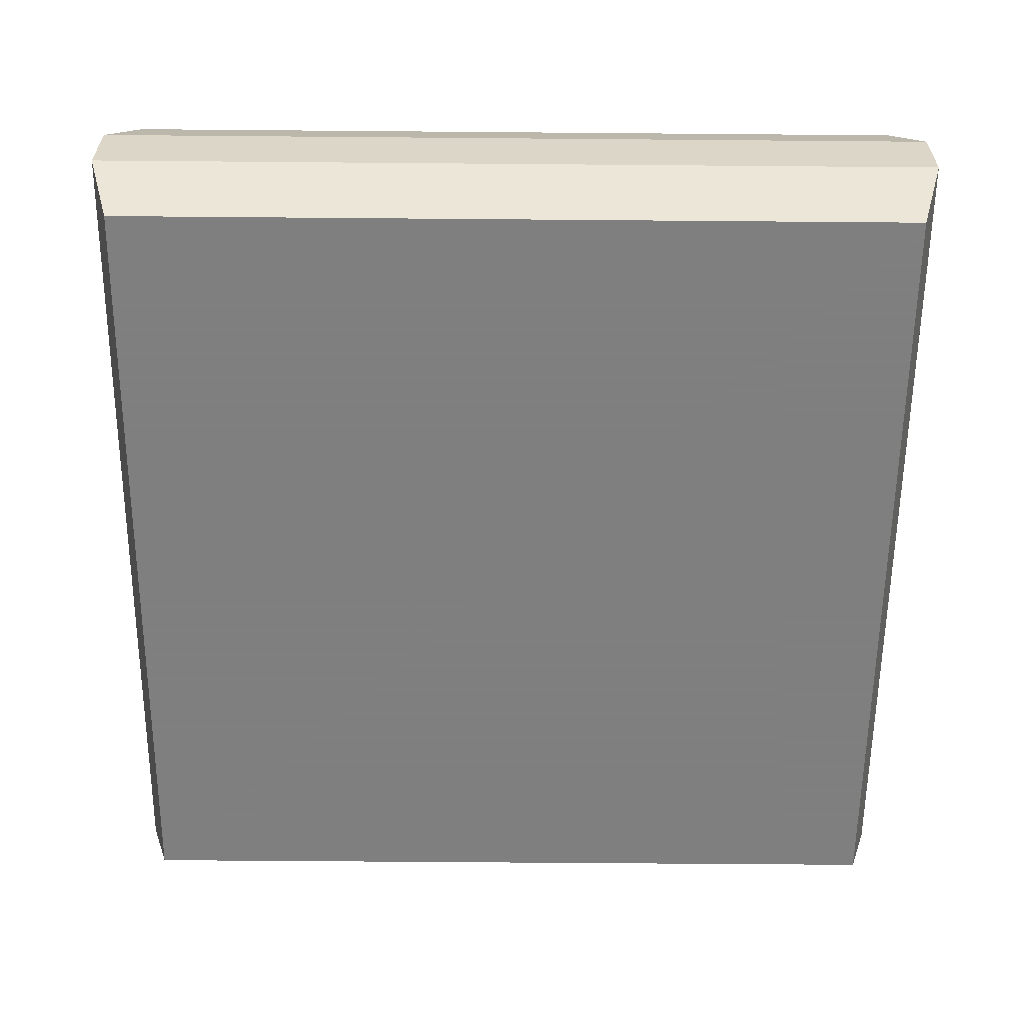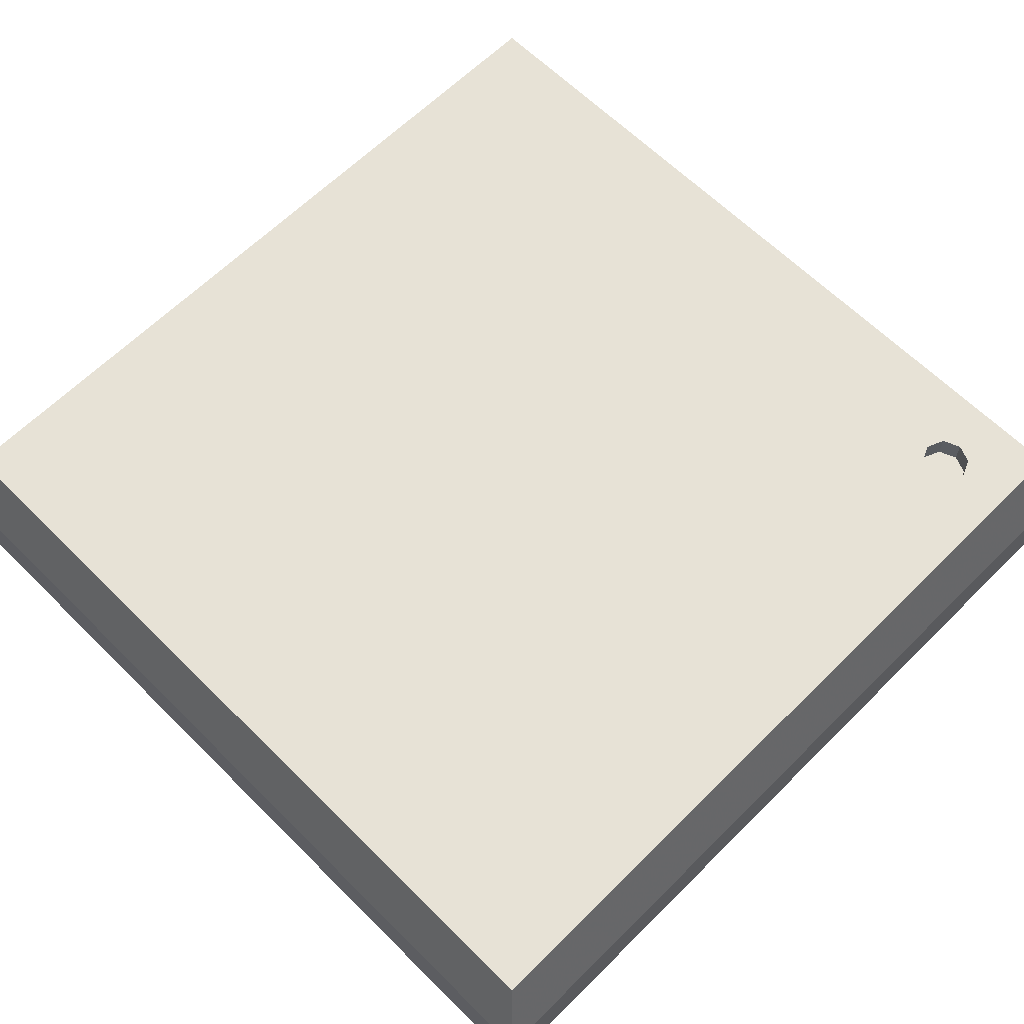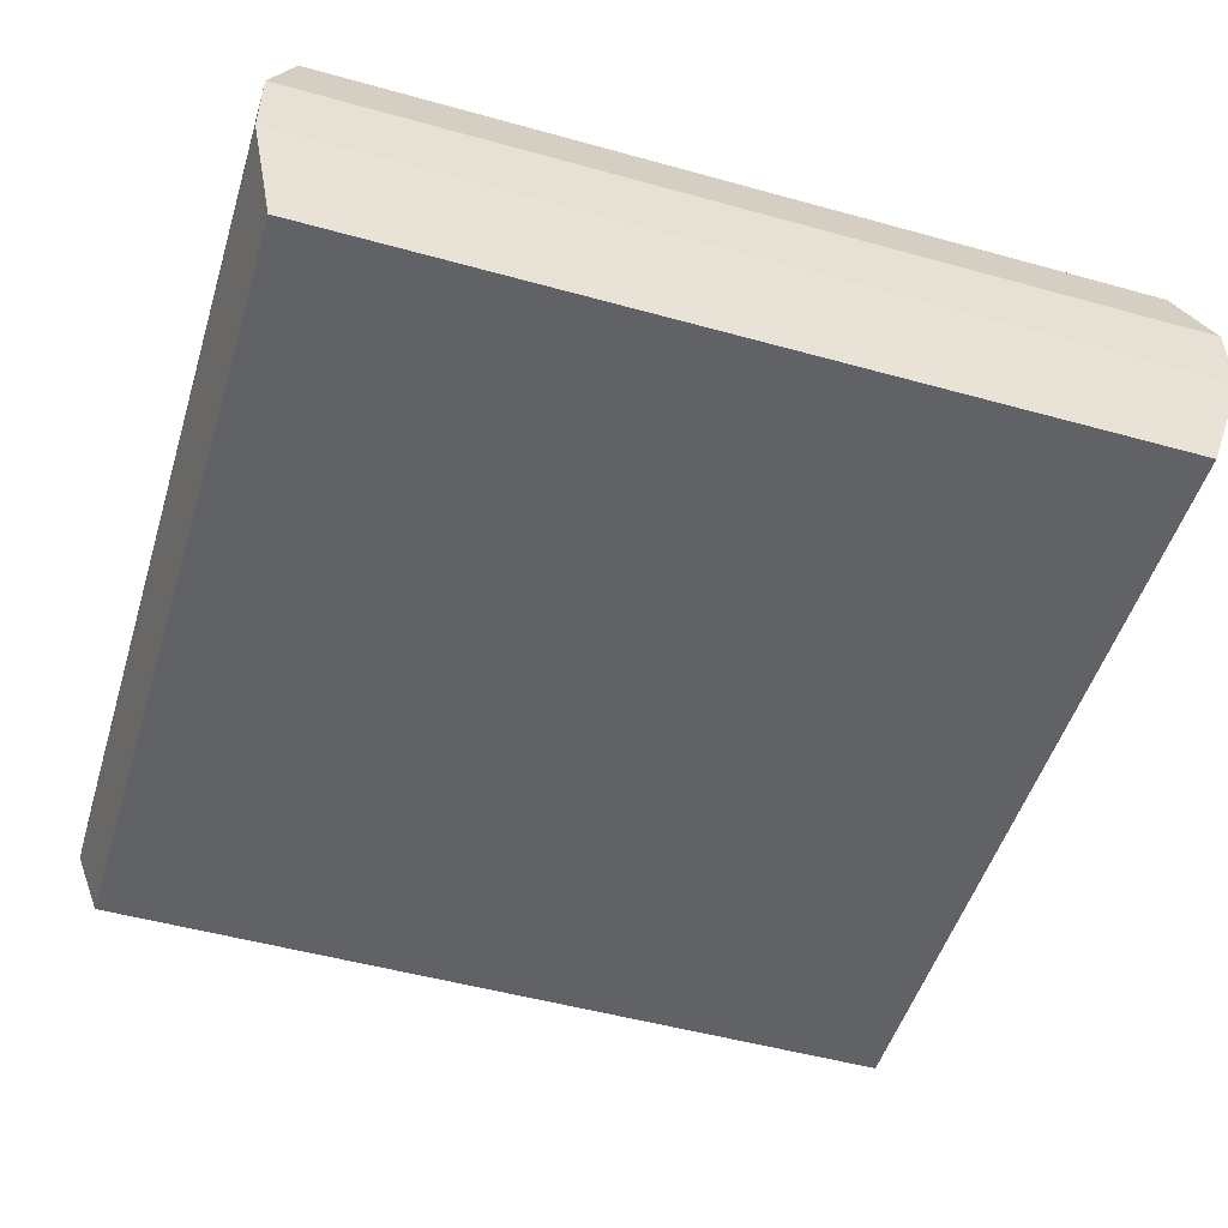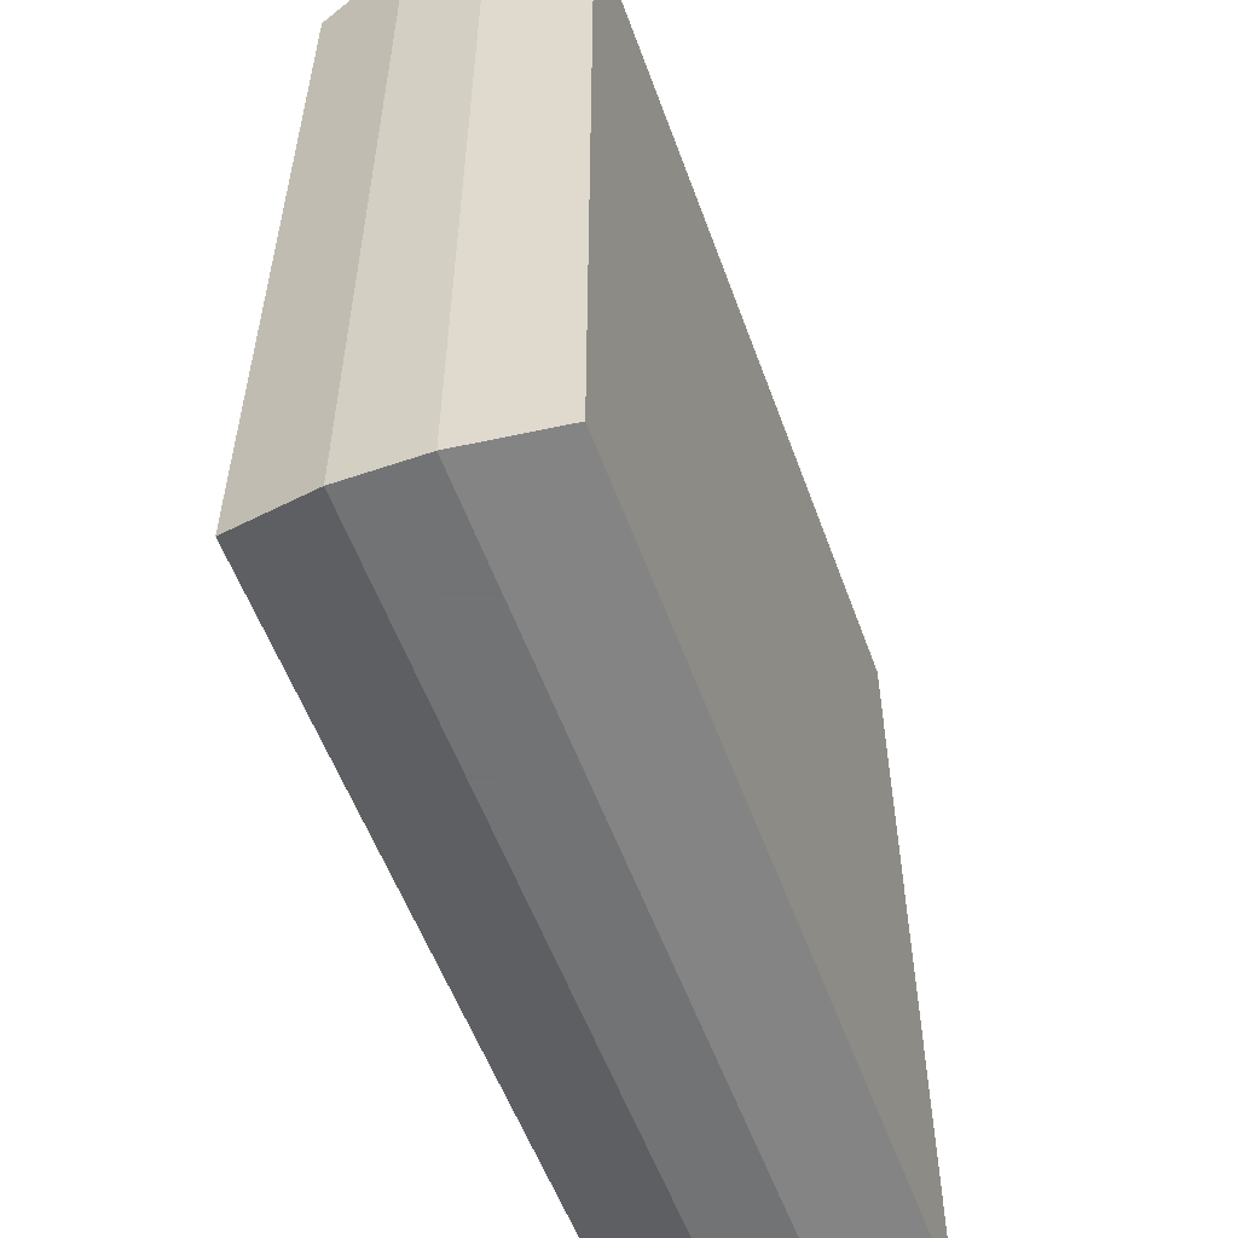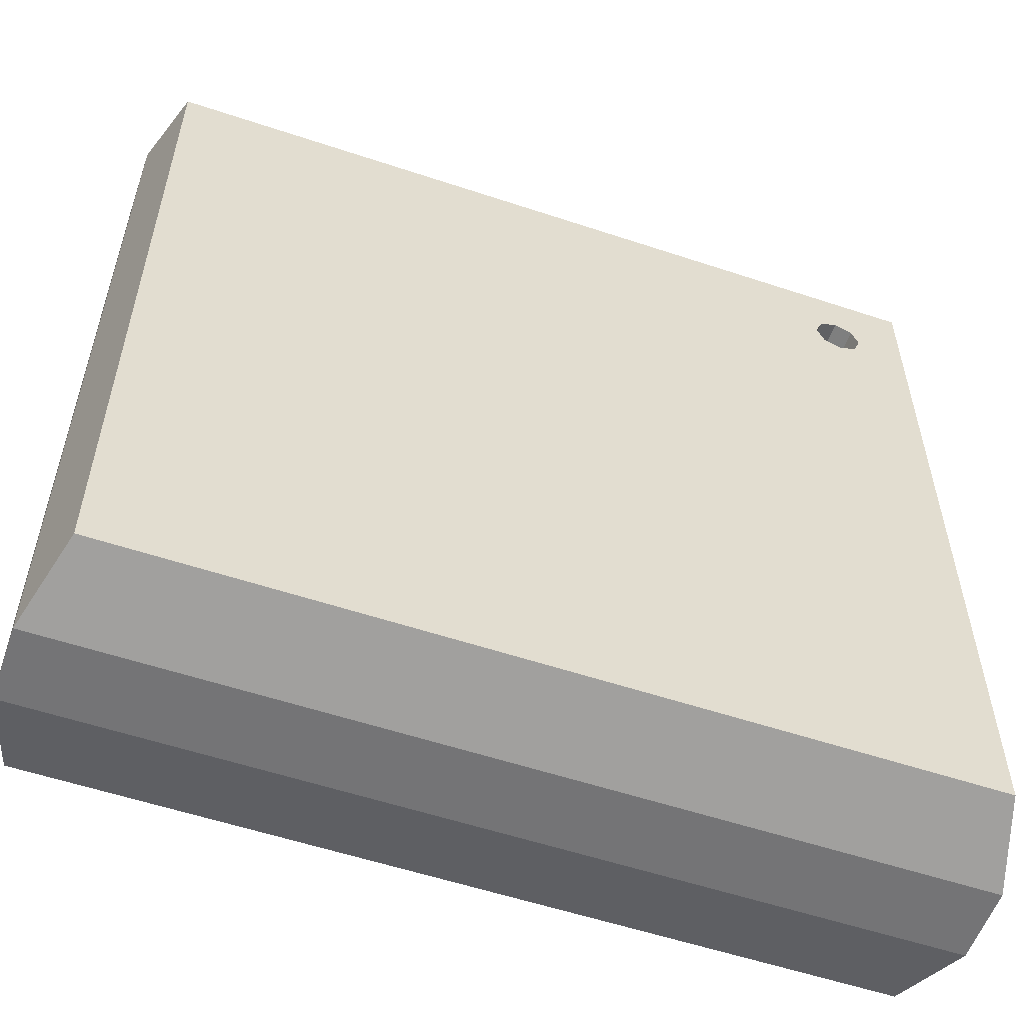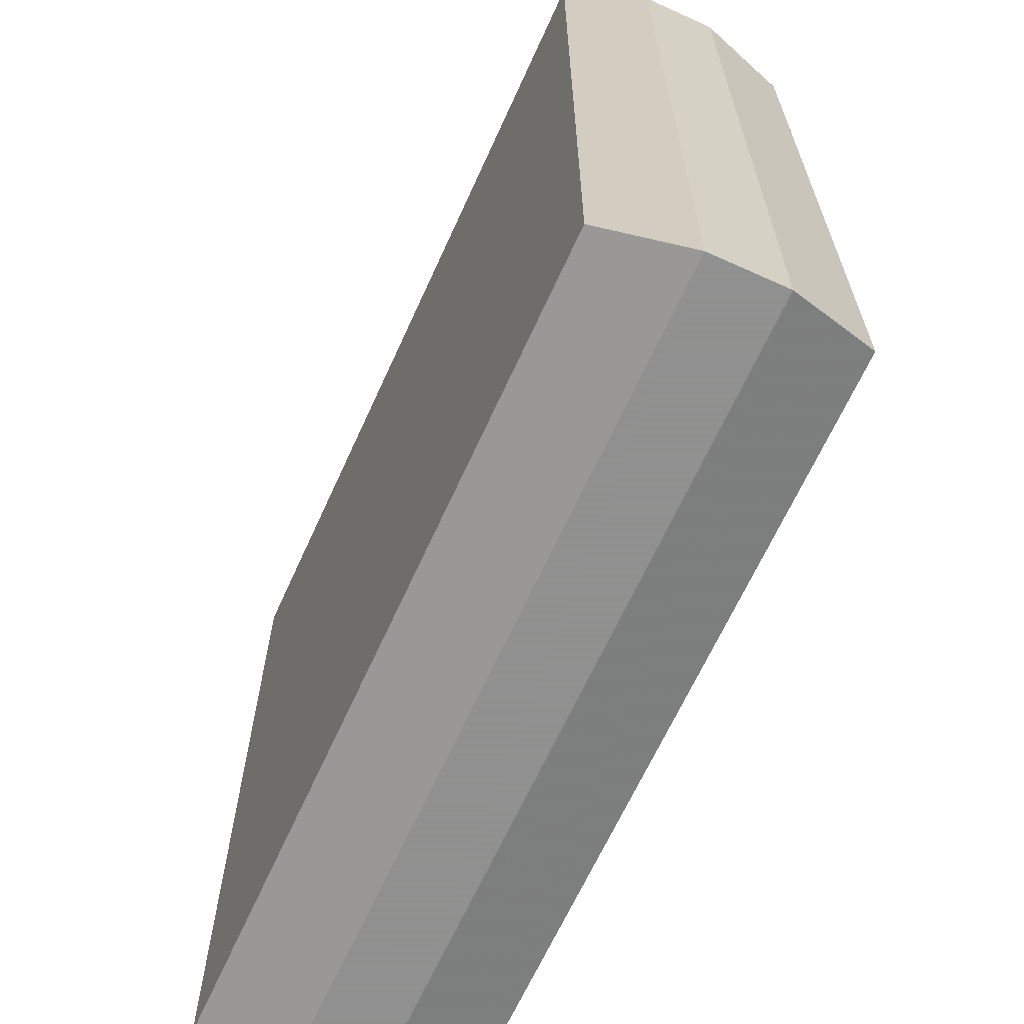
<metadata>
{"format":"obj","ext":"obj","renderer":"f3d","projection":"perspective","resolution":1024,"background":"white","views":[{"elev":-59.9,"azim":89.5,"up":"+Z"},{"elev":63.7,"azim":45.0,"up":"+Z"},{"elev":-50.6,"azim":-106.9,"up":"+Z"},{"elev":-55.7,"azim":109.8,"up":"+Y"},{"elev":-56.3,"azim":-19.2,"up":"+Y"},{"elev":-65.8,"azim":-114.4,"up":"+Y"}]}
</metadata>
<code>
v 0.08175 0.08175 3.815e-07
v -0.08675 0.08675 0.0175
v 0.08675 0.08675 0.0175
v -0.08175 0.08175 3.815e-07
v 0.08675 0.08675 0.0325
v -0.08175 0.08175 0.05
v 0.08175 0.08175 0.05
v -0.08675 0.08675 0.0325
v -0.08175 -0.08175 3.815e-07
v -0.08675 -0.08675 0.0175
v -0.08175 -0.08175 0.05
v -0.08675 -0.08675 0.0325
v 0.08675 -0.08675 0.0175
v 0.08175 -0.08175 3.815e-07
v 0.08175 -0.08175 0.05
v 0.08675 -0.08675 0.0325
v 0.07028 0.06321 0.05
v 0.07175 0.06675 0.05
v 0.07028 0.07028 0.05
v 0.06675 0.07175 0.05
v 0.06321 0.07028 0.05
v 0.06175 0.06675 0.05
v 0.06675 0.06175 0.05
v 0.06321 0.06321 0.05
v 0.06175 0.06675 0.045
v 0.06321 0.06321 0.045
v 0.06675 0.07175 0.045
v 0.07028 0.07028 0.045
v 0.07175 0.06675 0.045
v 0.06675 0.06175 0.045
v 0.06321 0.07028 0.045
v 0.07028 0.06321 0.045
f 1 2 3
f 2 1 4
f 5 6 7
f 6 5 8
f 9 2 4
f 2 9 10
f 8 11 6
f 11 8 12
f 9 13 10
f 13 9 14
f 12 15 11
f 15 12 16
f 3 14 1
f 14 3 13
f 15 5 7
f 5 15 16
f 16 3 5
f 3 16 13
f 17 7 18
f 7 19 18
f 7 20 19
f 7 21 20
f 21 6 22
f 6 21 7
f 7 17 15
f 23 15 17
f 24 15 23
f 6 24 22
f 24 6 11
f 24 11 15
f 9 1 14
f 1 9 4
f 10 8 2
f 8 10 12
f 3 8 5
f 8 3 2
f 10 16 12
f 16 10 13
f 24 25 22
f 25 24 26
f 27 19 20
f 19 27 28
f 29 19 28
f 19 29 18
f 30 24 23
f 24 30 26
f 31 20 21
f 20 31 27
f 22 31 21
f 31 22 25
f 28 32 29
f 27 32 28
f 27 30 32
f 31 30 27
f 31 26 30
f 26 31 25
f 32 18 29
f 18 32 17
f 32 23 17
f 23 32 30

</code>
